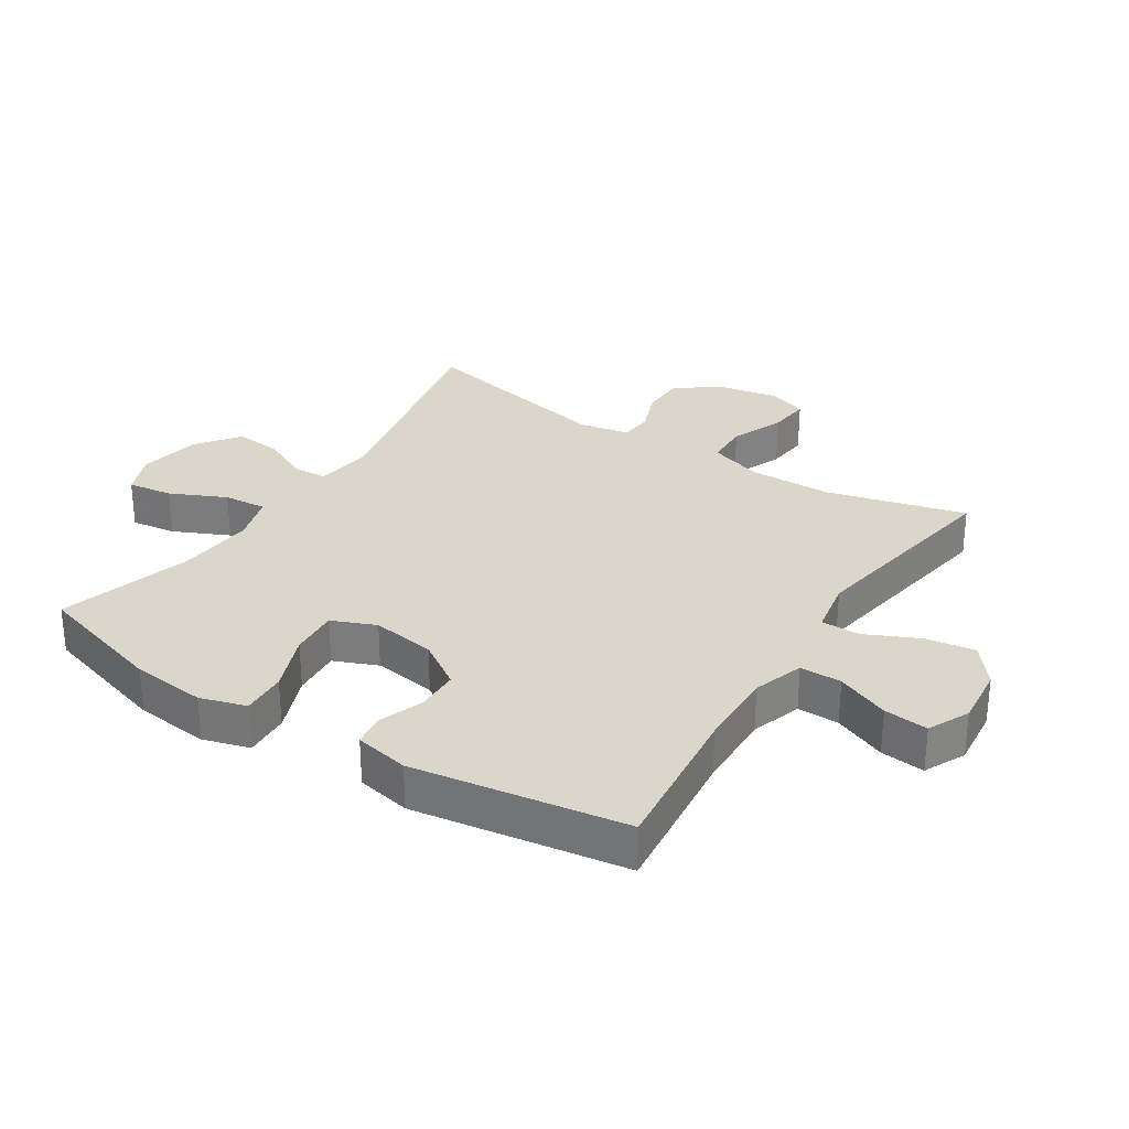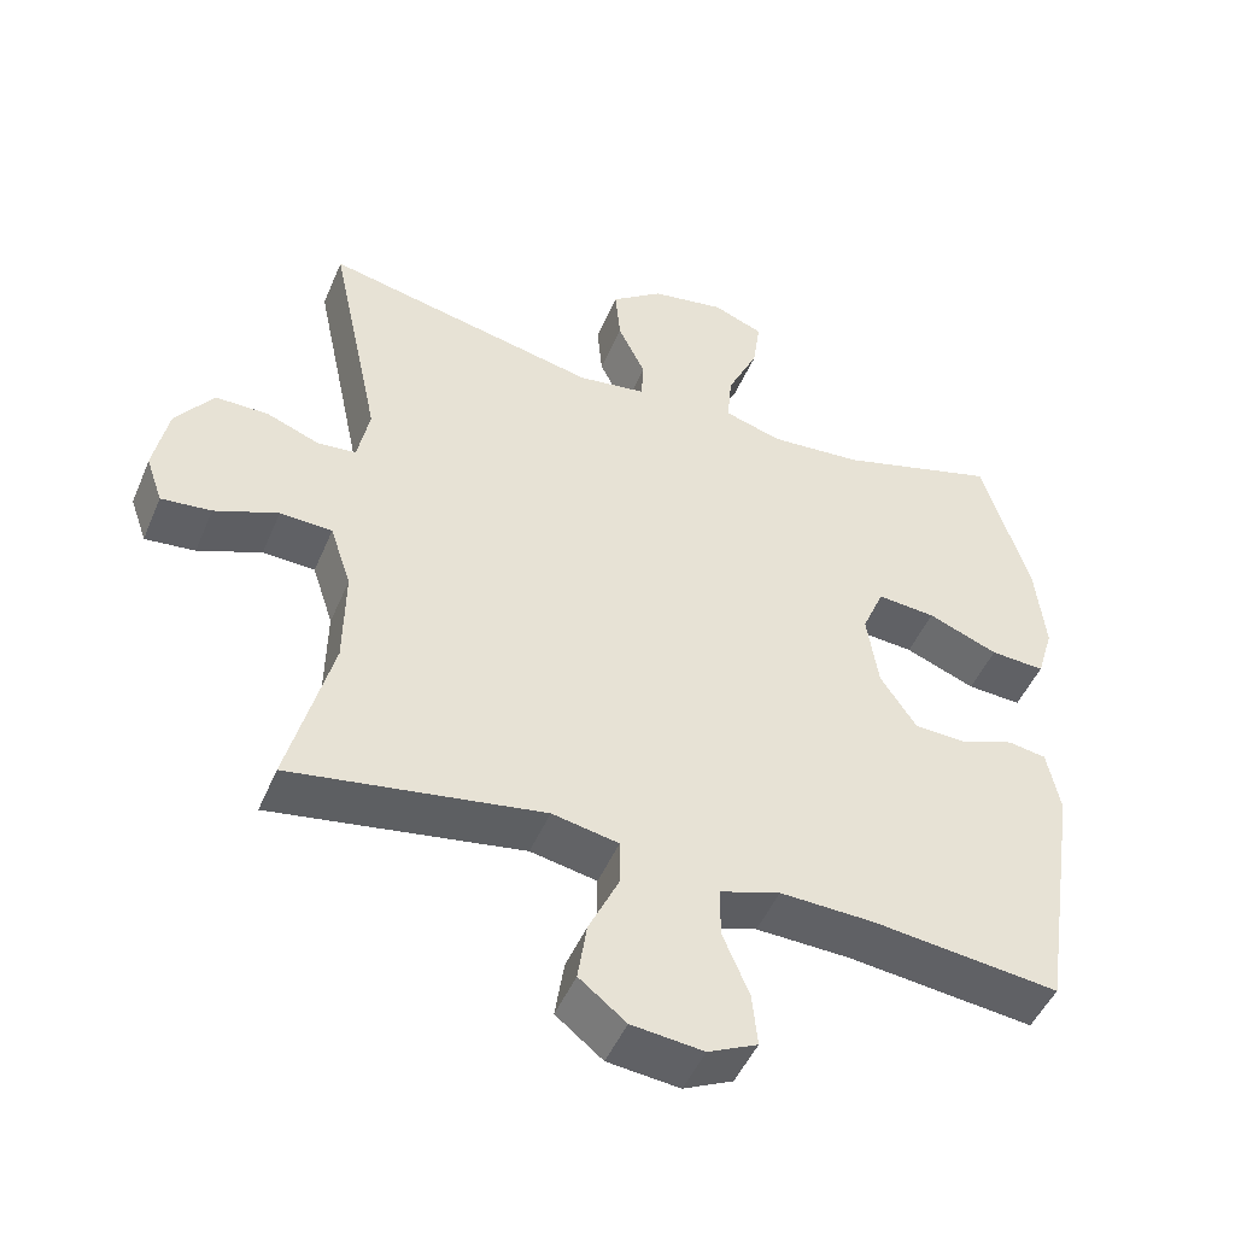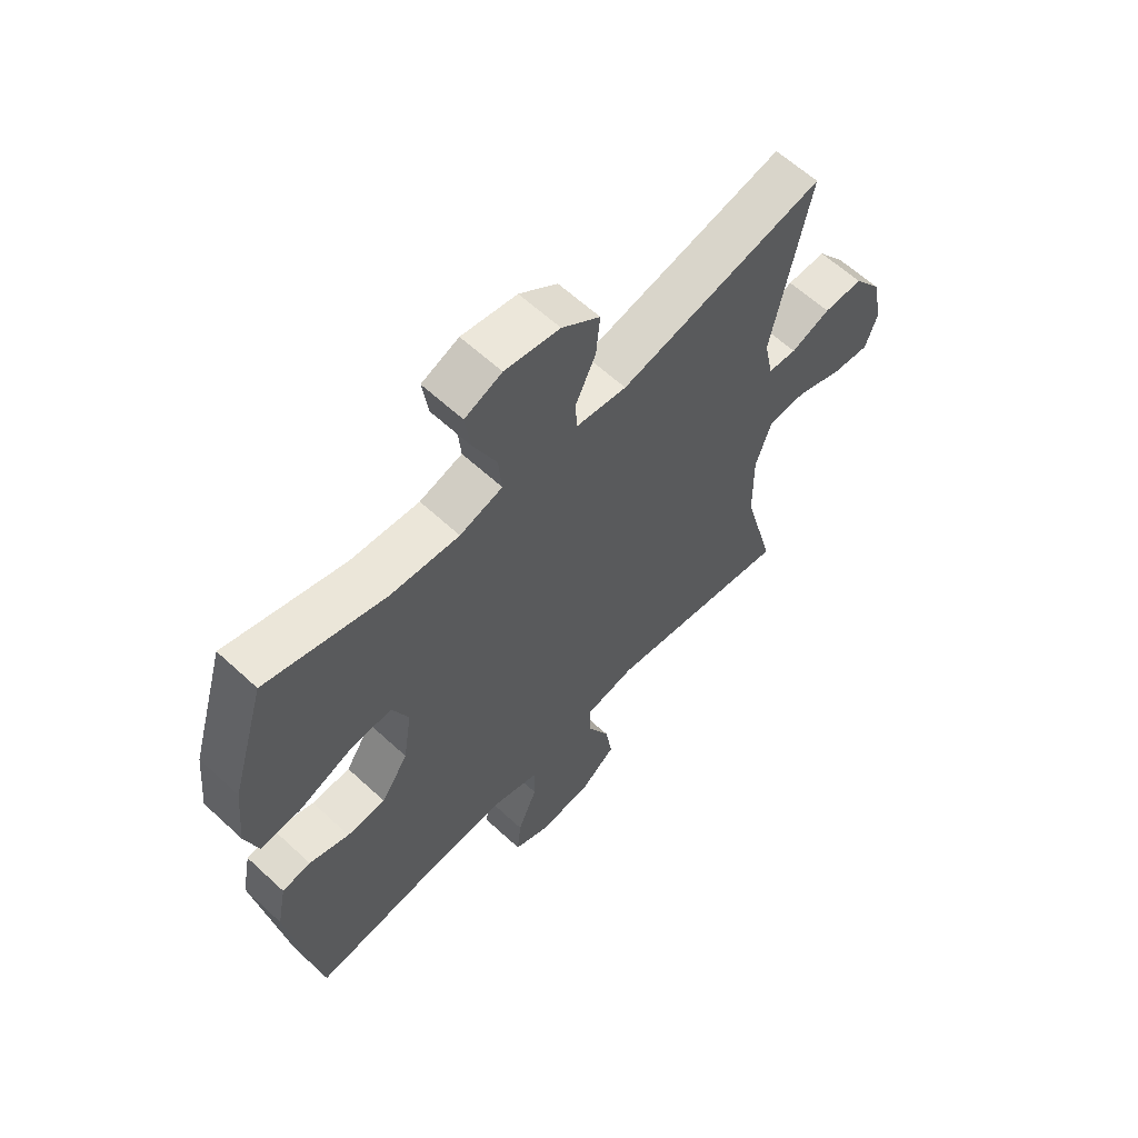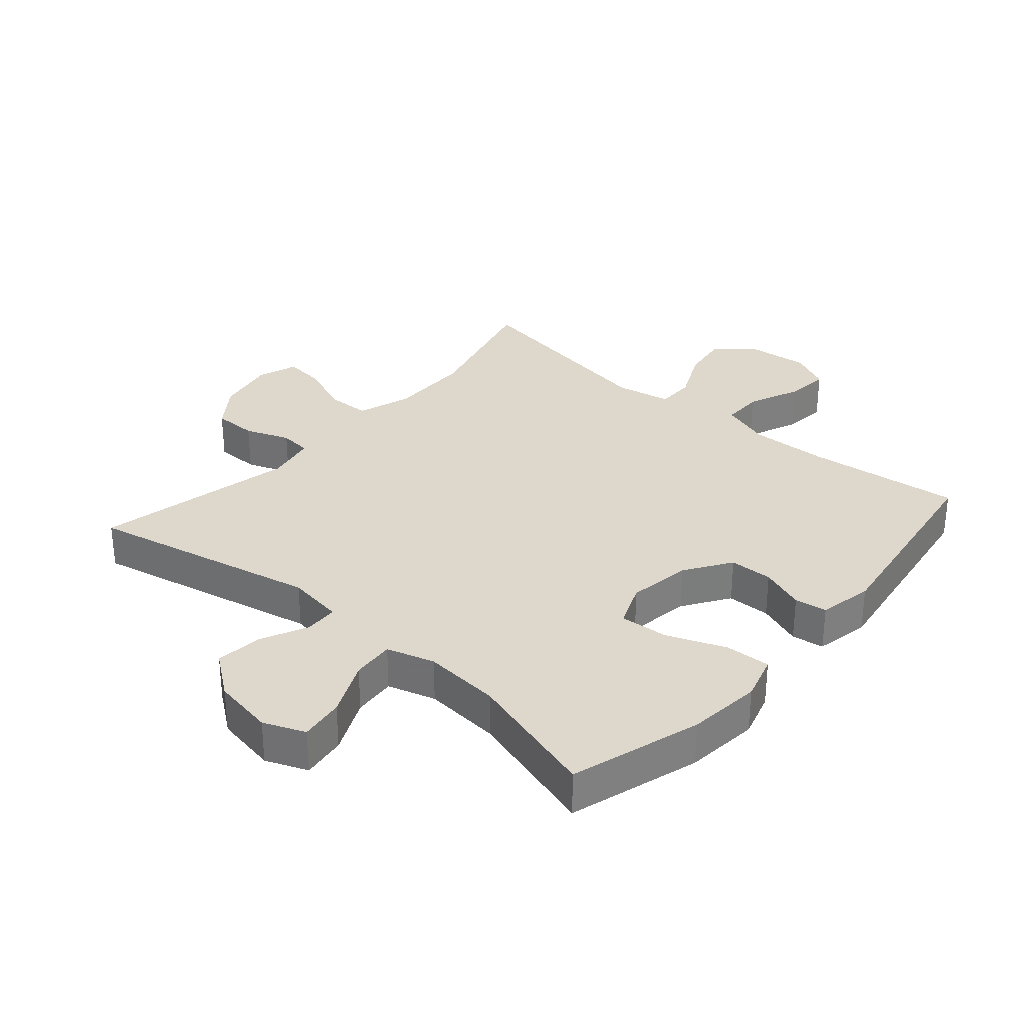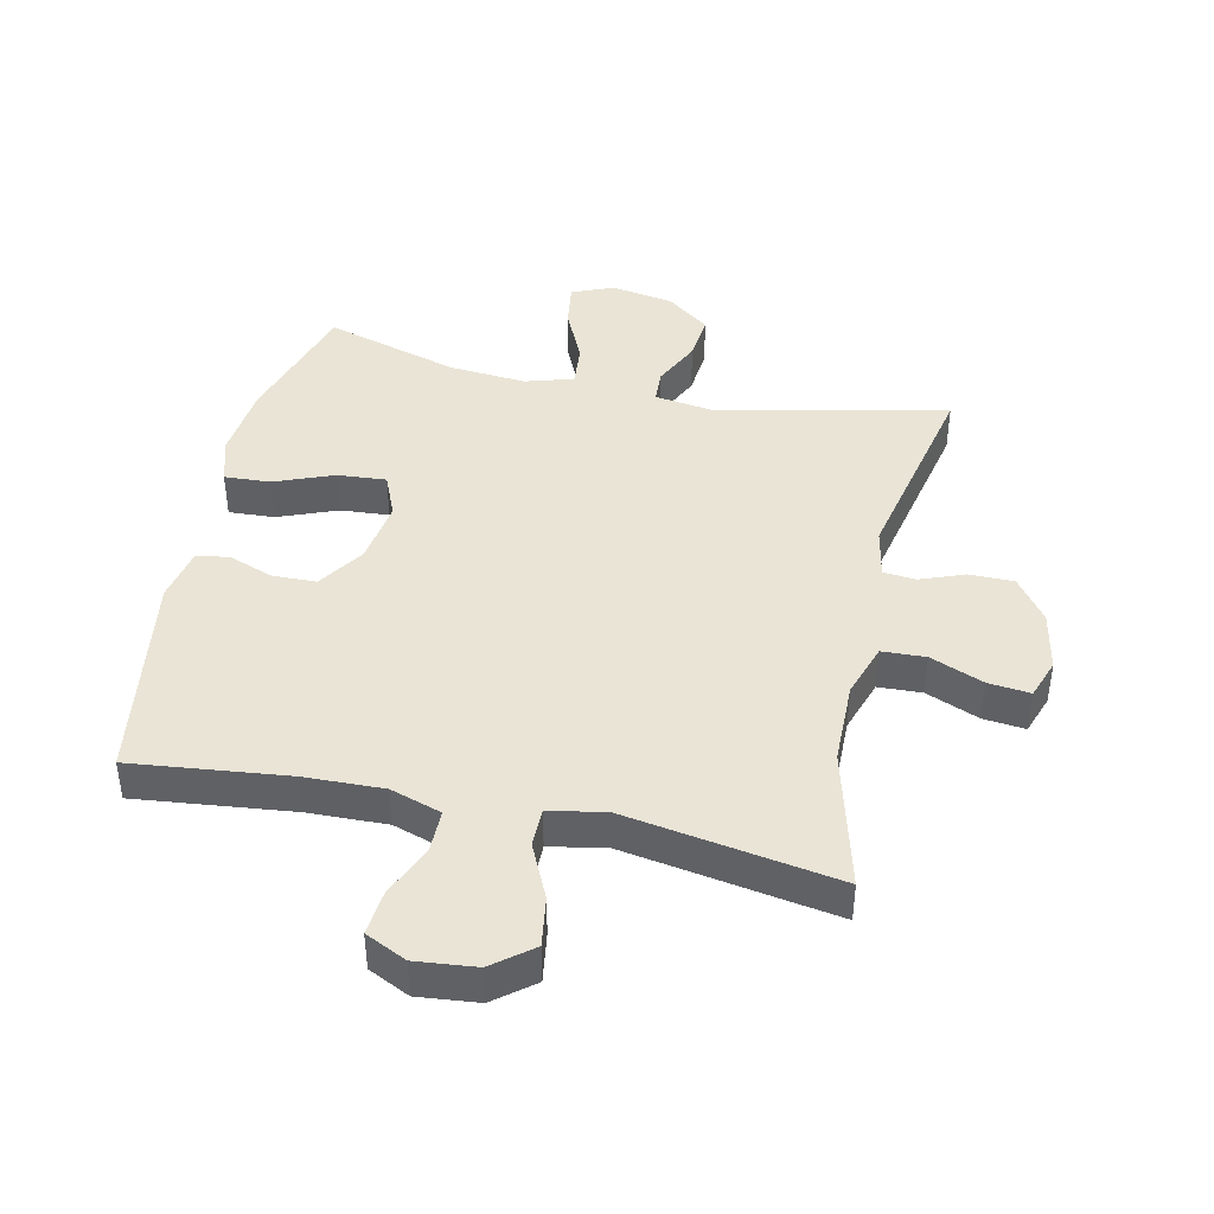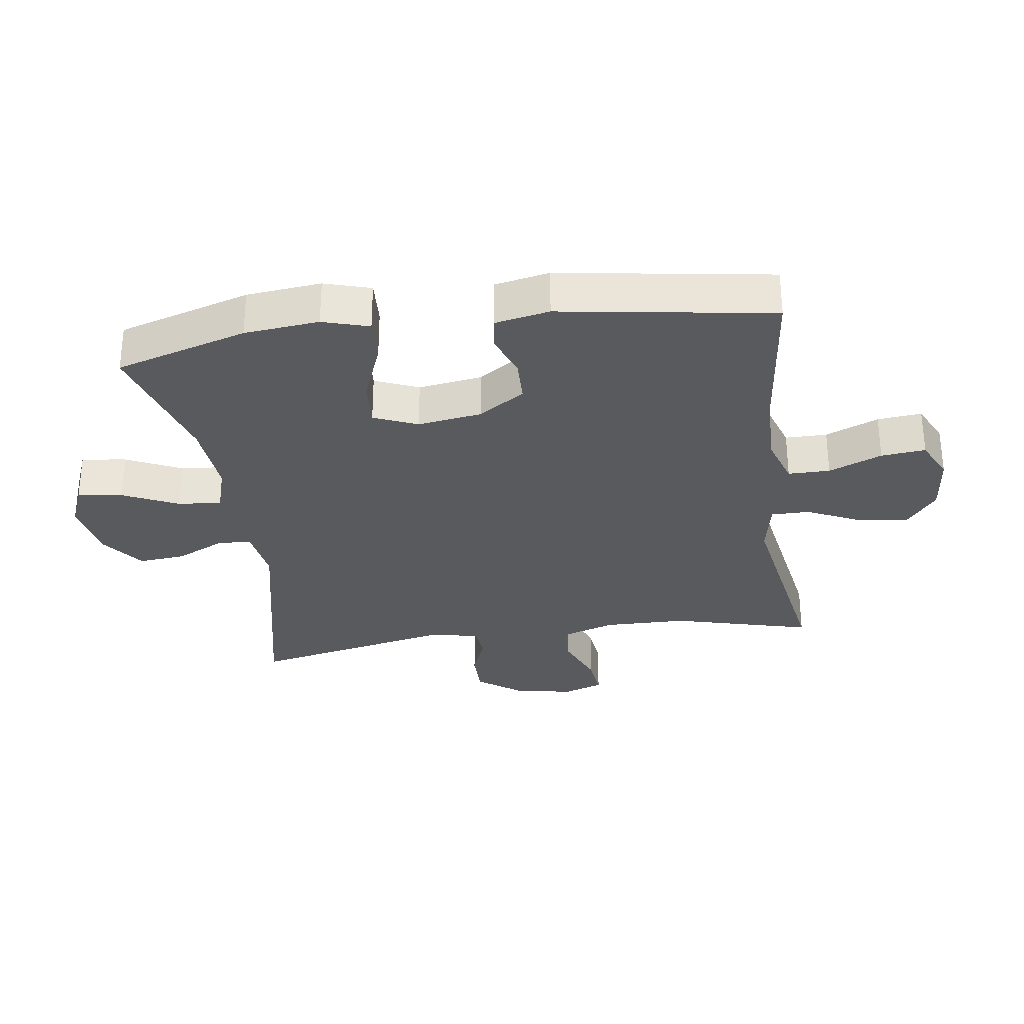
<metadata>
{"format":"obj","ext":"obj","renderer":"f3d","projection":"perspective","resolution":1024,"background":"white","views":[{"elev":29.9,"azim":122.9,"up":"+Y"},{"elev":-48.2,"azim":-22.4,"up":"+Z"},{"elev":61.7,"azim":133.2,"up":"+Z"},{"elev":31.5,"azim":41.1,"up":"+Y"},{"elev":42.6,"azim":-167.5,"up":"+Y"},{"elev":-30.6,"azim":98.1,"up":"+Y"}]}
</metadata>
<code>
v -0.5 0.07 -0.5
v -0.442 0.07 -0.28
v -0.44 0.07 -0.149
v -0.468 0.07 -0.064
v -0.537 0.07 -0.061
v -0.621 0.07 -0.095
v -0.687 0.07 -0.102
v -0.709 0.07 -0.039
v -0.69 0.07 0.056
v -0.64 0.07 0.124
v -0.57 0.07 0.124
v -0.5 0.07 0.097
v -0.449 0.07 0.102
v -0.433 0.07 0.181
v -0.5 0.07 0.5
v -0.135 0.07 0.421
v -0.045 0.07 0.434
v -0.042 0.07 0.487
v -0.078 0.07 0.563
v -0.085 0.07 0.637
v -0.017 0.07 0.688
v 0.081 0.07 0.705
v 0.147 0.07 0.678
v 0.137 0.07 0.607
v 0.096 0.07 0.519
v 0.09 0.07 0.451
v 0.166 0.07 0.428
v 0.288 0.07 0.438
v 0.5 0.07 0.5
v 0.562 0.07 0.292
v 0.574 0.07 0.174
v 0.552 0.07 0.101
v 0.48 0.07 0.105
v 0.387 0.07 0.142
v 0.31 0.07 0.148
v 0.281 0.07 0.079
v 0.296 0.07 -0.022
v 0.344 0.07 -0.095
v 0.413 0.07 -0.097
v 0.484 0.07 -0.071
v 0.535 0.07 -0.079
v 0.552 0.07 -0.165
v 0.5 0.07 -0.5
v 0.254 0.07 -0.472
v 0.129 0.07 -0.468
v 0.049 0.07 -0.494
v 0.049 0.07 -0.56
v 0.084 0.07 -0.644
v 0.091 0.07 -0.714
v 0.026 0.07 -0.745
v -0.069 0.07 -0.735
v -0.131 0.07 -0.686
v -0.119 0.07 -0.608
v -0.079 0.07 -0.523
v -0.079 0.07 -0.462
v -0.167 0.07 -0.445
v -0.5 0 -0.5
v -0.442 0 -0.28
v -0.44 0 -0.149
v -0.468 0 -0.064
v -0.537 0 -0.061
v -0.621 0 -0.095
v -0.687 0 -0.102
v -0.709 0 -0.039
v -0.69 0 0.056
v -0.64 0 0.124
v -0.57 0 0.124
v -0.5 0 0.097
v -0.449 0 0.102
v -0.433 0 0.181
v -0.5 0 0.5
v -0.135 0 0.421
v -0.045 0 0.434
v -0.042 0 0.487
v -0.078 0 0.563
v -0.085 0 0.637
v -0.017 0 0.688
v 0.081 0 0.705
v 0.147 0 0.678
v 0.137 0 0.607
v 0.096 0 0.519
v 0.09 0 0.451
v 0.166 0 0.428
v 0.288 0 0.438
v 0.5 0 0.5
v 0.562 0 0.292
v 0.574 0 0.174
v 0.552 0 0.101
v 0.48 0 0.105
v 0.387 0 0.142
v 0.31 0 0.148
v 0.281 0 0.079
v 0.296 0 -0.022
v 0.344 0 -0.095
v 0.413 0 -0.097
v 0.484 0 -0.071
v 0.535 0 -0.079
v 0.552 0 -0.165
v 0.5 0 -0.5
v 0.254 0 -0.472
v 0.129 0 -0.468
v 0.049 0 -0.494
v 0.049 0 -0.56
v 0.084 0 -0.644
v 0.091 0 -0.714
v 0.026 0 -0.745
v -0.069 0 -0.735
v -0.131 0 -0.686
v -0.119 0 -0.608
v -0.079 0 -0.523
v -0.079 0 -0.462
v -0.167 0 -0.445
f 51 52 53 54
f 51 54 55
f 50 51 55
f 47 48 49 50
f 46 47 50 55
f 45 46 55
f 41 42 43 44
f 39 40 41 44
f 38 39 44 45
f 37 38 45 55
f 31 32 33 34
f 31 34 35
f 28 29 30 31
f 27 28 31 35
f 26 27 35 36
f 22 23 24 25
f 22 25 26
f 21 22 26
f 18 19 20 21
f 17 18 21 26
f 16 17 26 36
f 14 15 16 36
f 9 10 11 12
f 9 12 13
f 8 9 13
f 5 6 7 8
f 4 5 8 13
f 3 4 13 14
f 56 1 2
f 36 37 55 56
f 14 36 56
f 2 3 14 56
f 110 109 108 107
f 111 110 107
f 111 107 106
f 106 105 104 103
f 111 106 103 102
f 111 102 101
f 100 99 98 97
f 100 97 96 95
f 101 100 95 94
f 111 101 94 93
f 90 89 88 87
f 91 90 87
f 87 86 85 84
f 91 87 84 83
f 92 91 83 82
f 81 80 79 78
f 82 81 78
f 82 78 77
f 77 76 75 74
f 82 77 74 73
f 92 82 73 72
f 92 72 71 70
f 68 67 66 65
f 69 68 65
f 69 65 64
f 64 63 62 61
f 69 64 61 60
f 70 69 60 59
f 58 57 112
f 112 111 93 92
f 112 92 70
f 112 70 59 58
f 1 57 58 2
f 2 58 59 3
f 3 59 60 4
f 4 60 61 5
f 5 61 62 6
f 6 62 63 7
f 7 63 64 8
f 8 64 65 9
f 9 65 66 10
f 10 66 67 11
f 11 67 68 12
f 12 68 69 13
f 13 69 70 14
f 14 70 71 15
f 15 71 72 16
f 16 72 73 17
f 17 73 74 18
f 18 74 75 19
f 19 75 76 20
f 20 76 77 21
f 21 77 78 22
f 22 78 79 23
f 23 79 80 24
f 24 80 81 25
f 25 81 82 26
f 26 82 83 27
f 27 83 84 28
f 28 84 85 29
f 29 85 86 30
f 30 86 87 31
f 31 87 88 32
f 32 88 89 33
f 33 89 90 34
f 34 90 91 35
f 35 91 92 36
f 36 92 93 37
f 37 93 94 38
f 38 94 95 39
f 39 95 96 40
f 40 96 97 41
f 41 97 98 42
f 42 98 99 43
f 43 99 100 44
f 44 100 101 45
f 45 101 102 46
f 46 102 103 47
f 47 103 104 48
f 48 104 105 49
f 49 105 106 50
f 50 106 107 51
f 51 107 108 52
f 52 108 109 53
f 53 109 110 54
f 54 110 111 55
f 55 111 112 56
f 56 112 57 1

</code>
